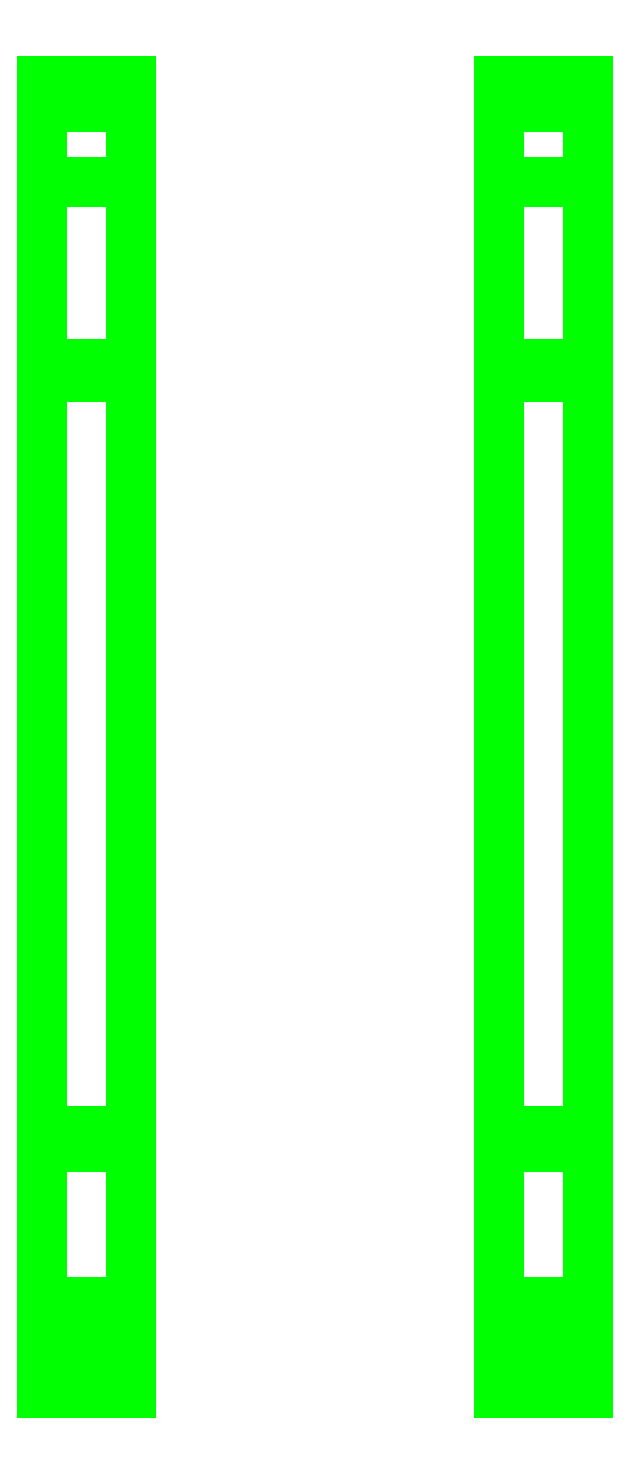
<metadata>
{"format":"dxf","ext":"dxf","renderer":"ezdxf+matplotlib","layout":"modelspace","background":"white","min_lineweight":24,"dpi":150}
</metadata>
<code>
0
SECTION
2
ENTITIES
0
3DFACE
8
TRACKS
10
1.02
20
2.02
30
0.41
11
1.02
21
1.06
31
0.01
12
0.69
22
1.06
32
0.01
13
0.69
23
2.02
33
0.41
0
3DFACE
8
TRACKS
10
0.69
20
2.02
30
0.41
11
0.69
21
1.06
31
0.01
12
1.02
22
1.06
32
0.01
13
1.02
23
2.02
33
0.41
0
3DFACE
8
TRACKS
10
-0.69
20
2.02
30
0.41
11
-0.69
21
1.06
31
0.01
12
-1.02
22
1.06
32
0.01
13
-1.02
23
2.02
33
0.41
0
3DFACE
8
TRACKS
10
-1.02
20
2.02
30
0.41
11
-1.02
21
1.06
31
0.01
12
-0.69
22
1.06
32
0.01
13
-0.69
23
2.02
33
0.41
0
3DFACE
8
TRACKS
10
1.02
20
-1.87
30
0.01
11
1.02
21
-2.58
31
0.16
12
0.69
22
-2.58
32
0.16
13
0.69
23
-1.87
33
0.01
0
3DFACE
8
TRACKS
10
0.69
20
-1.87
30
0.01
11
0.69
21
-2.58
31
0.16
12
1.02
22
-2.58
32
0.16
13
1.02
23
-1.87
33
0.01
0
3DFACE
8
TRACKS
10
-1.02
20
-1.87
30
0.01
11
-1.02
21
-2.58
31
0.16
12
-0.69
22
-2.58
32
0.16
13
-0.69
23
-1.87
33
0.01
0
3DFACE
8
TRACKS
10
-0.69
20
-1.87
30
0.01
11
-0.69
21
-2.58
31
0.16
12
-1.02
22
-2.58
32
0.16
13
-1.02
23
-1.87
33
0.01
0
3DFACE
8
TRACKS
10
-1.02
20
1.06
30
0.01
11
-1.02
21
-1.87
31
0.01
12
-0.69
22
-1.87
32
0.01
13
-0.69
23
1.06
33
0.01
0
3DFACE
8
TRACKS
10
-0.69
20
1.06
30
0.01
11
-0.69
21
-1.87
31
0.01
12
-1.02
22
-1.87
32
0.01
13
-1.02
23
1.06
33
0.01
0
3DFACE
8
TRACKS
10
1.02
20
1.06
30
0.01
11
1.02
21
-1.87
31
0.01
12
0.69
22
-1.87
32
0.01
13
0.69
23
1.06
33
0.01
0
3DFACE
8
TRACKS
10
0.69
20
1.06
30
0.01
11
0.69
21
-1.87
31
0.01
12
1.02
22
-1.87
32
0.01
13
1.02
23
1.06
33
0.01
0
3DFACE
8
TRACKS
10
1.02
20
2.12
30
0.75
11
1.02
21
2.12
31
0.62
12
0.69
22
2.12
32
0.62
13
0.69
23
2.12
33
0.75
0
3DFACE
8
TRACKS
10
0.69
20
2.12
30
0.75
11
0.69
21
2.12
31
0.62
12
1.02
22
2.12
32
0.62
13
1.02
23
2.12
33
0.75
0
3DFACE
8
TRACKS
10
-1.02
20
2.12
30
0.75
11
-1.02
21
2.12
31
0.62
12
-0.69
22
2.12
32
0.62
13
-0.69
23
2.12
33
0.75
0
3DFACE
8
TRACKS
10
-0.69
20
2.12
30
0.75
11
-0.69
21
2.12
31
0.62
12
-1.02
22
2.12
32
0.62
13
-1.02
23
2.12
33
0.75
0
3DFACE
8
TRACKS
10
0.69
20
-2.79
30
0.49
11
0.69
21
-2.69
31
0.69
12
1.02
22
-2.69
32
0.69
13
1.02
23
-2.79
33
0.49
0
3DFACE
8
TRACKS
10
1.02
20
-2.79
30
0.49
11
1.02
21
-2.69
31
0.69
12
0.69
22
-2.69
32
0.69
13
0.69
23
-2.79
33
0.49
0
3DFACE
8
TRACKS
10
-1.02
20
-2.79
30
0.49
11
-1.02
21
-2.69
31
0.69
12
-0.69
22
-2.69
32
0.69
13
-0.69
23
-2.79
33
0.49
0
3DFACE
8
TRACKS
10
-0.69
20
-2.79
30
0.49
11
-0.69
21
-2.69
31
0.69
12
-1.02
22
-2.69
32
0.69
13
-1.02
23
-2.79
33
0.49
0
3DFACE
8
TRACKS
10
0.69
20
-2.58
30
0.16
11
0.69
21
-2.79
31
0.36
12
1.02
22
-2.79
32
0.36
13
1.02
23
-2.58
33
0.16
0
3DFACE
8
TRACKS
10
1.02
20
-2.58
30
0.16
11
1.02
21
-2.79
31
0.36
12
0.69
22
-2.79
32
0.36
13
0.69
23
-2.58
33
0.16
0
3DFACE
8
TRACKS
10
-1.02
20
-2.58
30
0.16
11
-1.02
21
-2.79
31
0.36
12
-0.69
22
-2.79
32
0.36
13
-0.69
23
-2.58
33
0.16
0
3DFACE
8
TRACKS
10
-0.69
20
-2.58
30
0.16
11
-0.69
21
-2.79
31
0.36
12
-1.02
22
-2.79
32
0.36
13
-1.02
23
-2.58
33
0.16
0
3DFACE
8
TRACKS
10
-0.69
20
-2.79
30
0.36
11
-0.69
21
-2.79
31
0.49
12
-1.02
22
-2.79
32
0.49
13
-1.02
23
-2.79
33
0.36
0
3DFACE
8
TRACKS
10
-1.02
20
-2.79
30
0.36
11
-1.02
21
-2.79
31
0.49
12
-0.69
22
-2.79
32
0.49
13
-0.69
23
-2.79
33
0.36
0
3DFACE
8
TRACKS
10
0.69
20
-2.79
30
0.36
11
0.69
21
-2.79
31
0.49
12
1.02
22
-2.79
32
0.49
13
1.02
23
-2.79
33
0.36
0
3DFACE
8
TRACKS
10
1.02
20
-2.79
30
0.36
11
1.02
21
-2.79
31
0.49
12
0.69
22
-2.79
32
0.49
13
0.69
23
-2.79
33
0.36
0
3DFACE
8
TRACKS
10
0.69
20
2.12
30
0.62
11
0.69
21
2.02
31
0.41
12
1.02
22
2.02
32
0.41
13
1.02
23
2.12
33
0.62
0
3DFACE
8
TRACKS
10
1.02
20
2.12
30
0.62
11
1.02
21
2.02
31
0.41
12
0.69
22
2.02
32
0.41
13
0.69
23
2.12
33
0.62
0
3DFACE
8
TRACKS
10
-0.69
20
2.12
30
0.62
11
-0.69
21
2.02
31
0.41
12
-1.02
22
2.02
32
0.41
13
-1.02
23
2.12
33
0.62
0
3DFACE
8
TRACKS
10
-1.02
20
2.12
30
0.62
11
-1.02
21
2.02
31
0.41
12
-0.69
22
2.02
32
0.41
13
-0.69
23
2.12
33
0.62
0
3DFACE
8
TRACKS
10
0.69
20
-2.45
30
0.78
11
0.69
21
-1.81
31
0.84
12
1.02
22
-1.81
32
0.84
13
1.02
23
-2.45
33
0.78
0
3DFACE
8
TRACKS
10
1.02
20
-2.45
30
0.78
11
1.02
21
-1.81
31
0.84
12
0.69
22
-1.81
32
0.84
13
0.69
23
-2.45
33
0.78
0
3DFACE
8
TRACKS
10
-0.69
20
-2.45
30
0.78
11
-0.69
21
-1.81
31
0.84
12
-1.02
22
-1.81
32
0.84
13
-1.02
23
-2.45
33
0.78
0
3DFACE
8
TRACKS
10
-1.02
20
-2.45
30
0.78
11
-1.02
21
-1.81
31
0.84
12
-0.69
22
-1.81
32
0.84
13
-0.69
23
-2.45
33
0.78
0
3DFACE
8
TRACKS
10
-1.02
20
-2.69
30
0.69
11
-1.02
21
-2.45
31
0.78
12
-0.69
22
-2.45
32
0.78
13
-0.69
23
-2.69
33
0.69
0
3DFACE
8
TRACKS
10
-0.69
20
-2.69
30
0.69
11
-0.69
21
-2.45
31
0.78
12
-1.02
22
-2.45
32
0.78
13
-1.02
23
-2.69
33
0.69
0
3DFACE
8
TRACKS
10
1.02
20
-2.69
30
0.69
11
1.02
21
-2.45
31
0.78
12
0.69
22
-2.45
32
0.78
13
0.69
23
-2.69
33
0.69
0
3DFACE
8
TRACKS
10
0.69
20
-2.69
30
0.69
11
0.69
21
-2.45
31
0.78
12
1.02
22
-2.45
32
0.78
13
1.02
23
-2.69
33
0.69
0
3DFACE
8
TRACKS
10
0.69
20
2.02
30
0.94
11
0.69
21
2.12
31
0.75
12
1.02
22
2.12
32
0.75
13
1.02
23
2.02
33
0.94
0
3DFACE
8
TRACKS
10
1.02
20
2.02
30
0.94
11
1.02
21
2.12
31
0.75
12
0.69
22
2.12
32
0.75
13
0.69
23
2.02
33
0.94
0
3DFACE
8
TRACKS
10
-1.02
20
2.02
30
0.94
11
-1.02
21
2.12
31
0.75
12
-0.69
22
2.12
32
0.75
13
-0.69
23
2.02
33
0.94
0
3DFACE
8
TRACKS
10
-0.69
20
2.02
30
0.94
11
-0.69
21
2.12
31
0.75
12
-1.02
22
2.12
32
0.75
13
-1.02
23
2.02
33
0.94
0
3DFACE
8
TRACKS
10
0.69
20
-1.81
30
0.84
11
0.69
21
1.01
31
0.97
12
1.02
22
1.01
32
0.97
13
1.02
23
-1.81
33
0.84
0
3DFACE
8
TRACKS
10
1.02
20
-1.81
30
0.84
11
1.02
21
1.01
31
0.97
12
0.69
22
1.01
32
0.97
13
0.69
23
-1.81
33
0.84
0
3DFACE
8
TRACKS
10
-0.69
20
-1.81
30
0.84
11
-0.69
21
1.01
31
0.97
12
-1.02
22
1.01
32
0.97
13
-1.02
23
-1.81
33
0.84
0
3DFACE
8
TRACKS
10
-1.02
20
-1.81
30
0.84
11
-1.02
21
1.01
31
0.97
12
-0.69
22
1.01
32
0.97
13
-0.69
23
-1.81
33
0.84
0
3DFACE
8
TRACKS
10
-1.02
20
1.01
30
0.97
11
-1.02
21
1.74
31
1.01
12
-0.69
22
1.74
32
1.01
13
-0.69
23
1.01
33
0.97
0
3DFACE
8
TRACKS
10
-0.69
20
1.01
30
0.97
11
-0.69
21
1.74
31
1.01
12
-1.02
22
1.74
32
1.01
13
-1.02
23
1.01
33
0.97
0
3DFACE
8
TRACKS
10
-1.02
20
1.74
30
1.01
11
-1.02
21
2.02
31
0.94
12
-0.69
22
2.02
32
0.94
13
-0.69
23
1.74
33
1.01
0
3DFACE
8
TRACKS
10
-0.69
20
1.74
30
1.01
11
-0.69
21
2.02
31
0.94
12
-1.02
22
2.02
32
0.94
13
-1.02
23
1.74
33
1.01
0
3DFACE
8
TRACKS
10
1.02
20
1.74
30
1.01
11
1.02
21
2.02
31
0.94
12
0.69
22
2.02
32
0.94
13
0.69
23
1.74
33
1.01
0
3DFACE
8
TRACKS
10
0.69
20
1.74
30
1.01
11
0.69
21
2.02
31
0.94
12
1.02
22
2.02
32
0.94
13
1.02
23
1.74
33
1.01
0
3DFACE
8
TRACKS
10
1.02
20
1.01
30
0.97
11
1.02
21
1.74
31
1.01
12
0.69
22
1.74
32
1.01
13
0.69
23
1.01
33
0.97
0
3DFACE
8
TRACKS
10
0.69
20
1.01
30
0.97
11
0.69
21
1.74
31
1.01
12
1.02
22
1.74
32
1.01
13
1.02
23
1.01
33
0.97
0
VIEWPORT
8
0
10
144.7
20
101.2
30
0
40
391.1
41
222.2
68
     2
69
     1
0
VIEWPORT
8
0
10
139.2
20
100.8
30
0
40
222.8
41
161.3
68
     1
69
     2
0
ENDSEC
0
EOF

</code>
